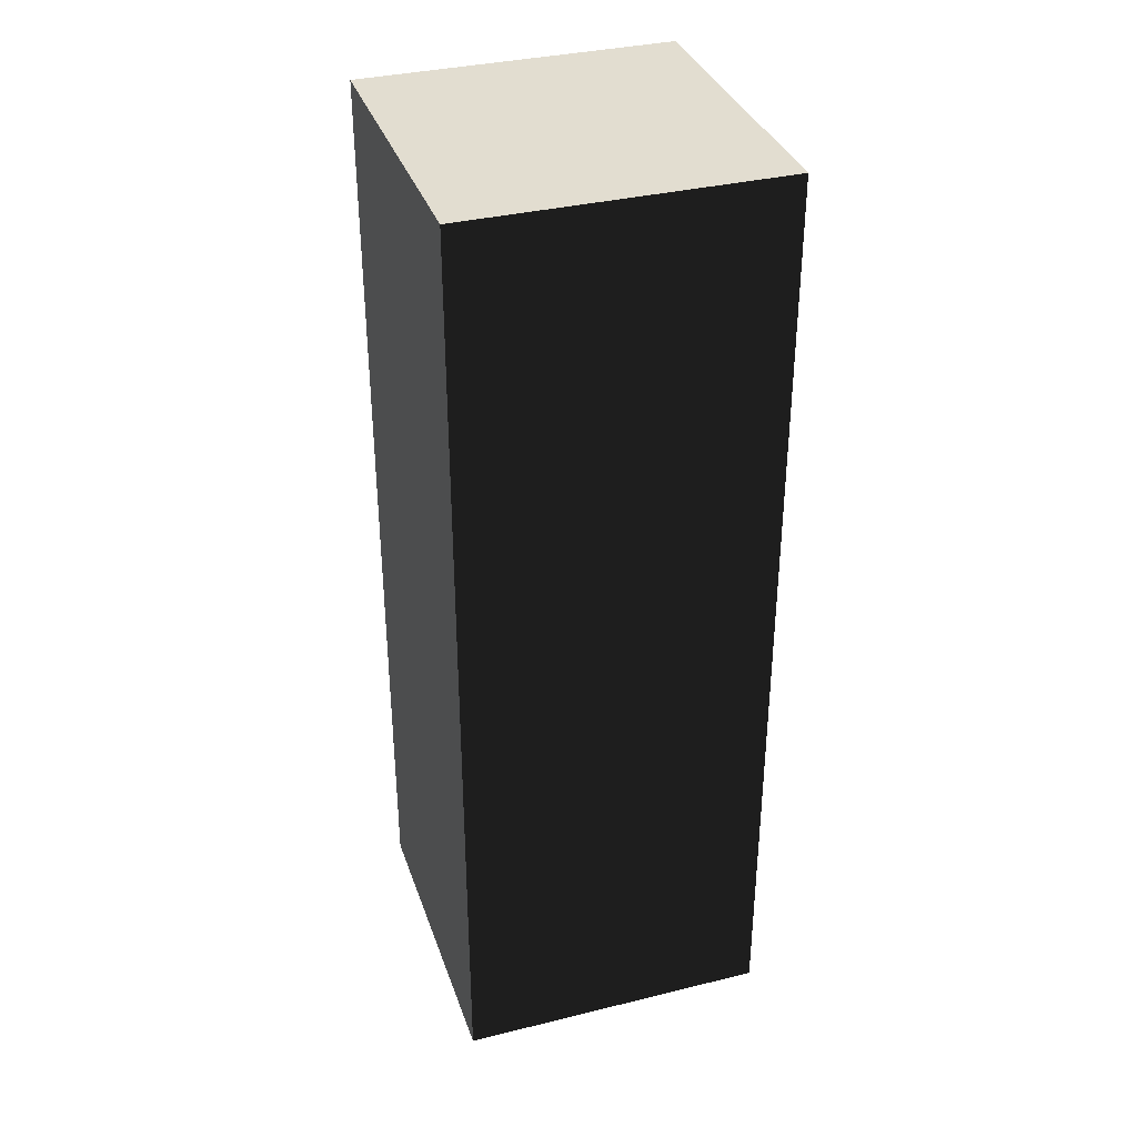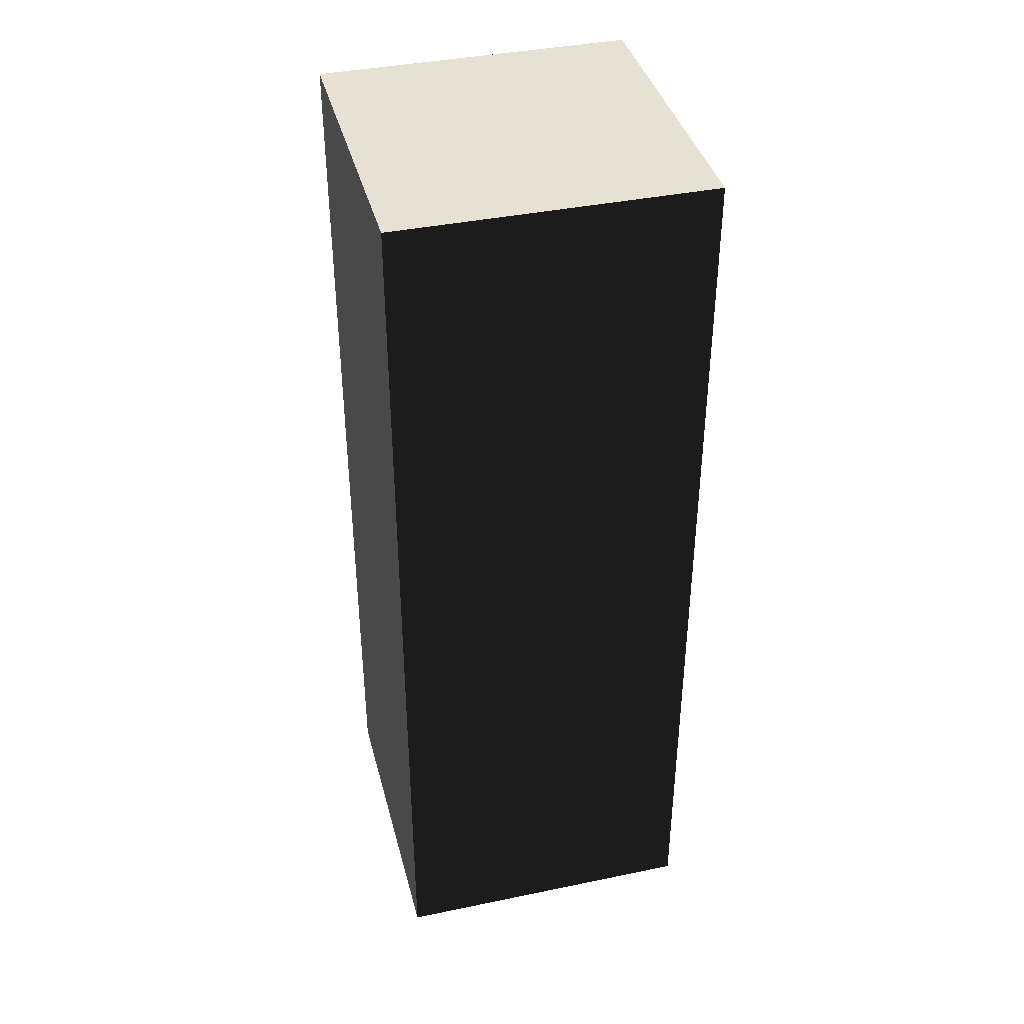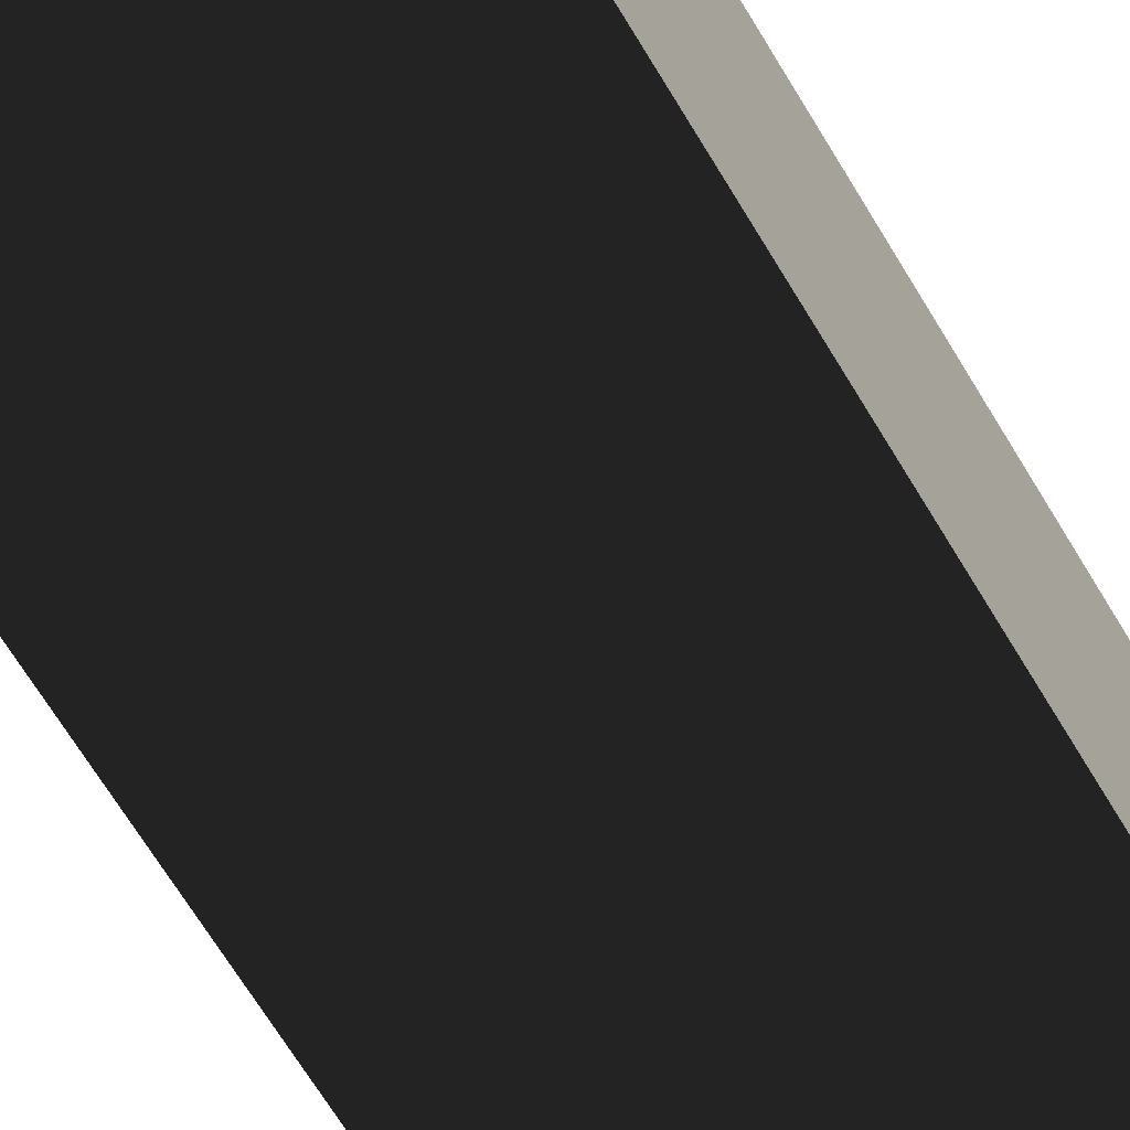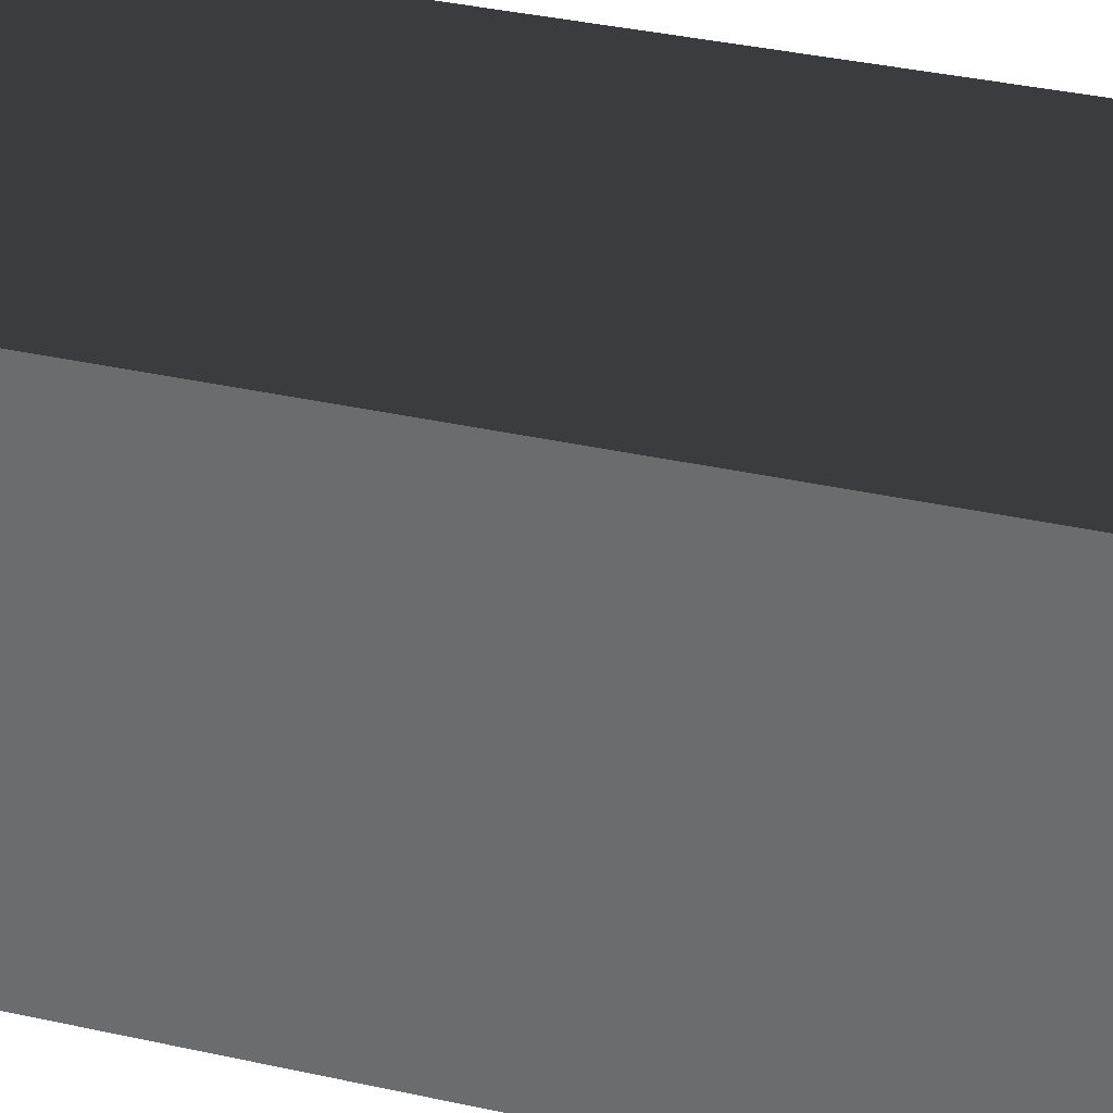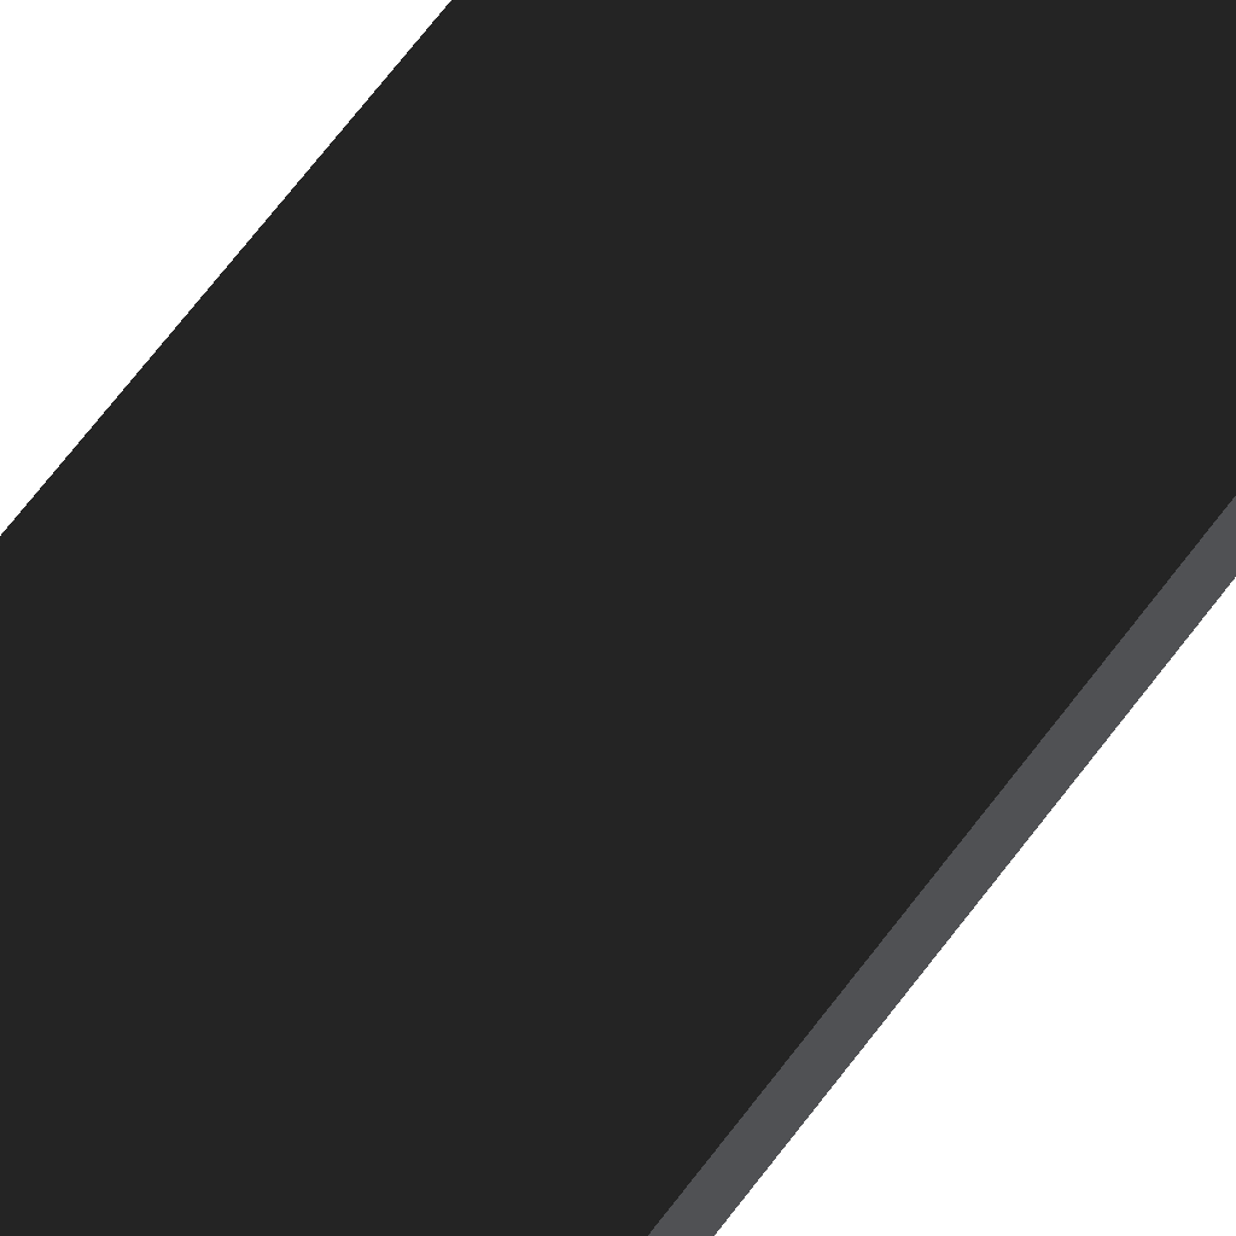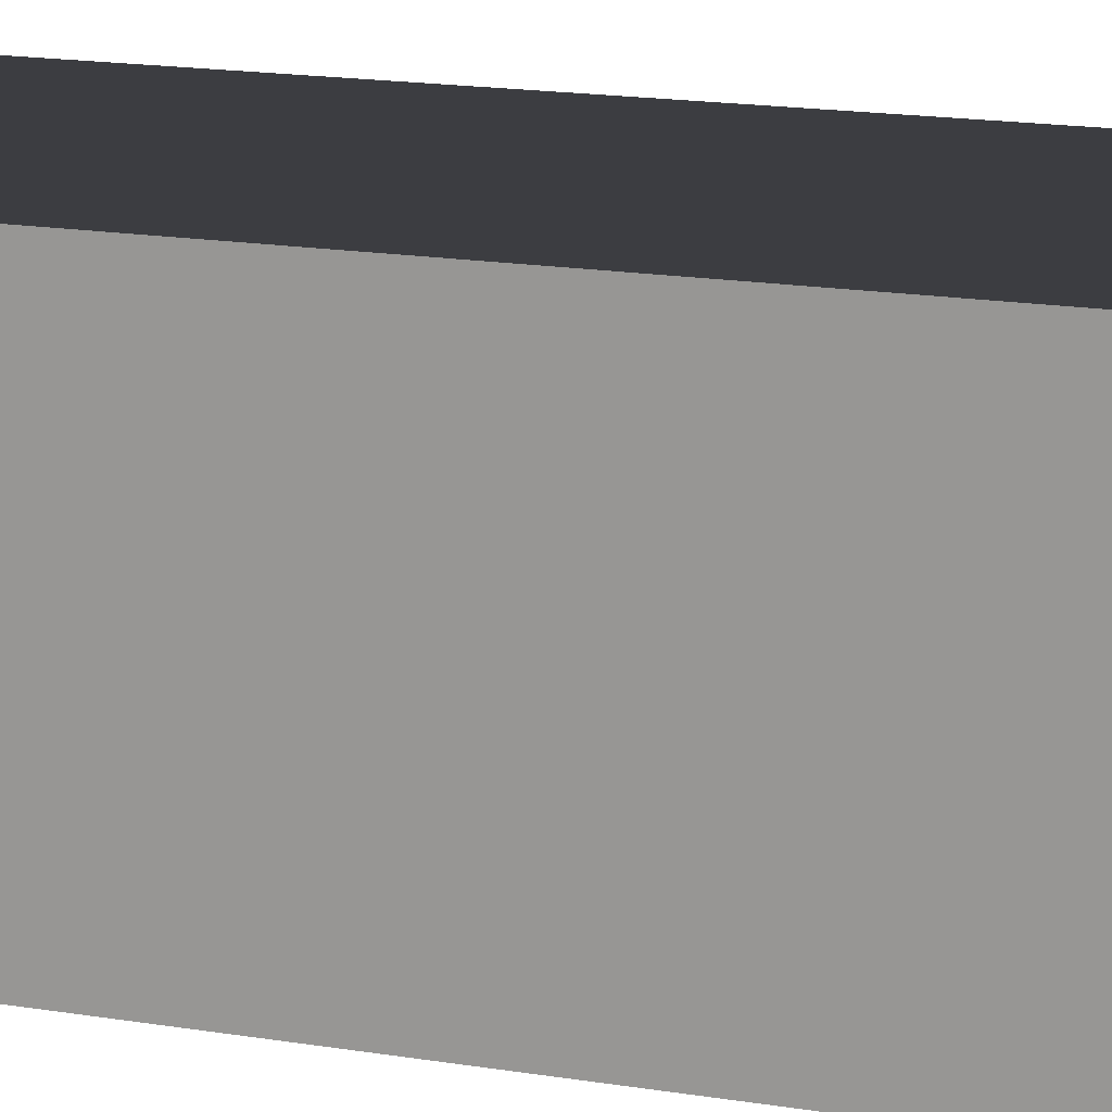
<metadata>
{"format":"obj","ext":"obj","renderer":"f3d","projection":"perspective","resolution":1024,"background":"white","views":[{"elev":35.3,"azim":162.0,"up":"+Y"},{"elev":39.6,"azim":165.6,"up":"+Y"},{"elev":-67.4,"azim":31.0,"up":"+Z"},{"elev":33.2,"azim":107.5,"up":"+Z"},{"elev":77.5,"azim":38.5,"up":"+Z"},{"elev":16.2,"azim":109.1,"up":"+Z"}]}
</metadata>
<code>
o cube
v -0.1125 -0.675 -0.1125
v -0.1125 -0.675  0.1125
v  0.1125 -0.675  0.1125
v  0.1125 -0.675 -0.1125
v -0.1125  0     -0.1125
v -0.1125  0      0.1125
v  0.1125  0      0.1125
v  0.1125  0     -0.1125
g template
f 3 4 8
f 3 8 7
f 1 2 6
f 1 6 5
f 8 5 6
f 8 6 7
f 1 4 3
f 1 3 2
f 1 5 8
f 1 8 4
f 3 7 6
f 3 6 2

</code>
